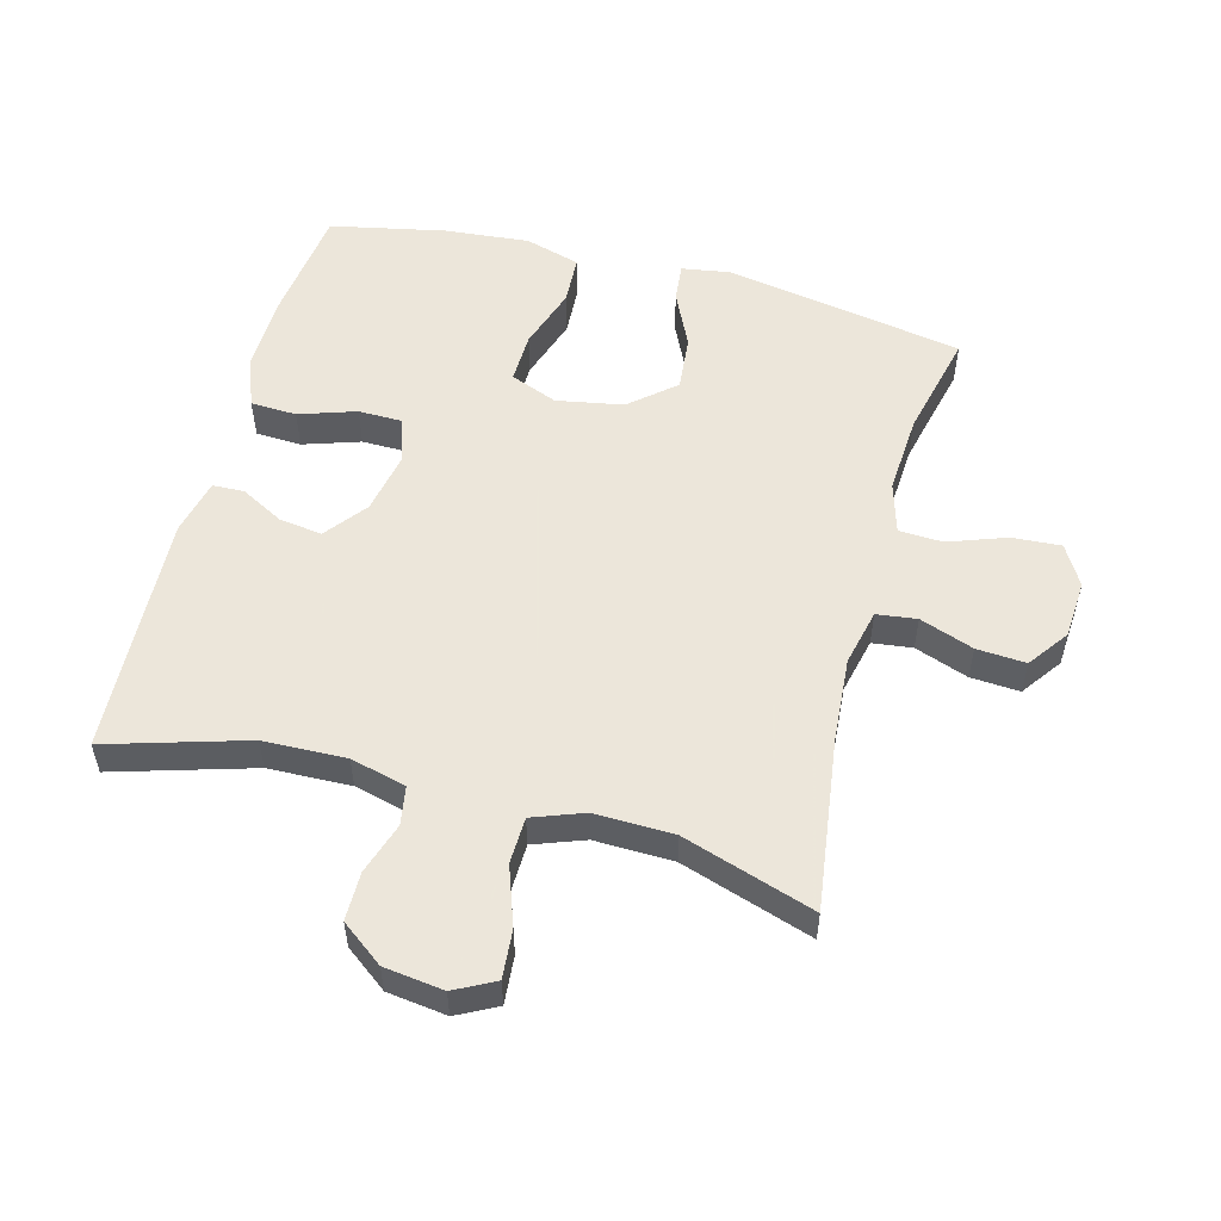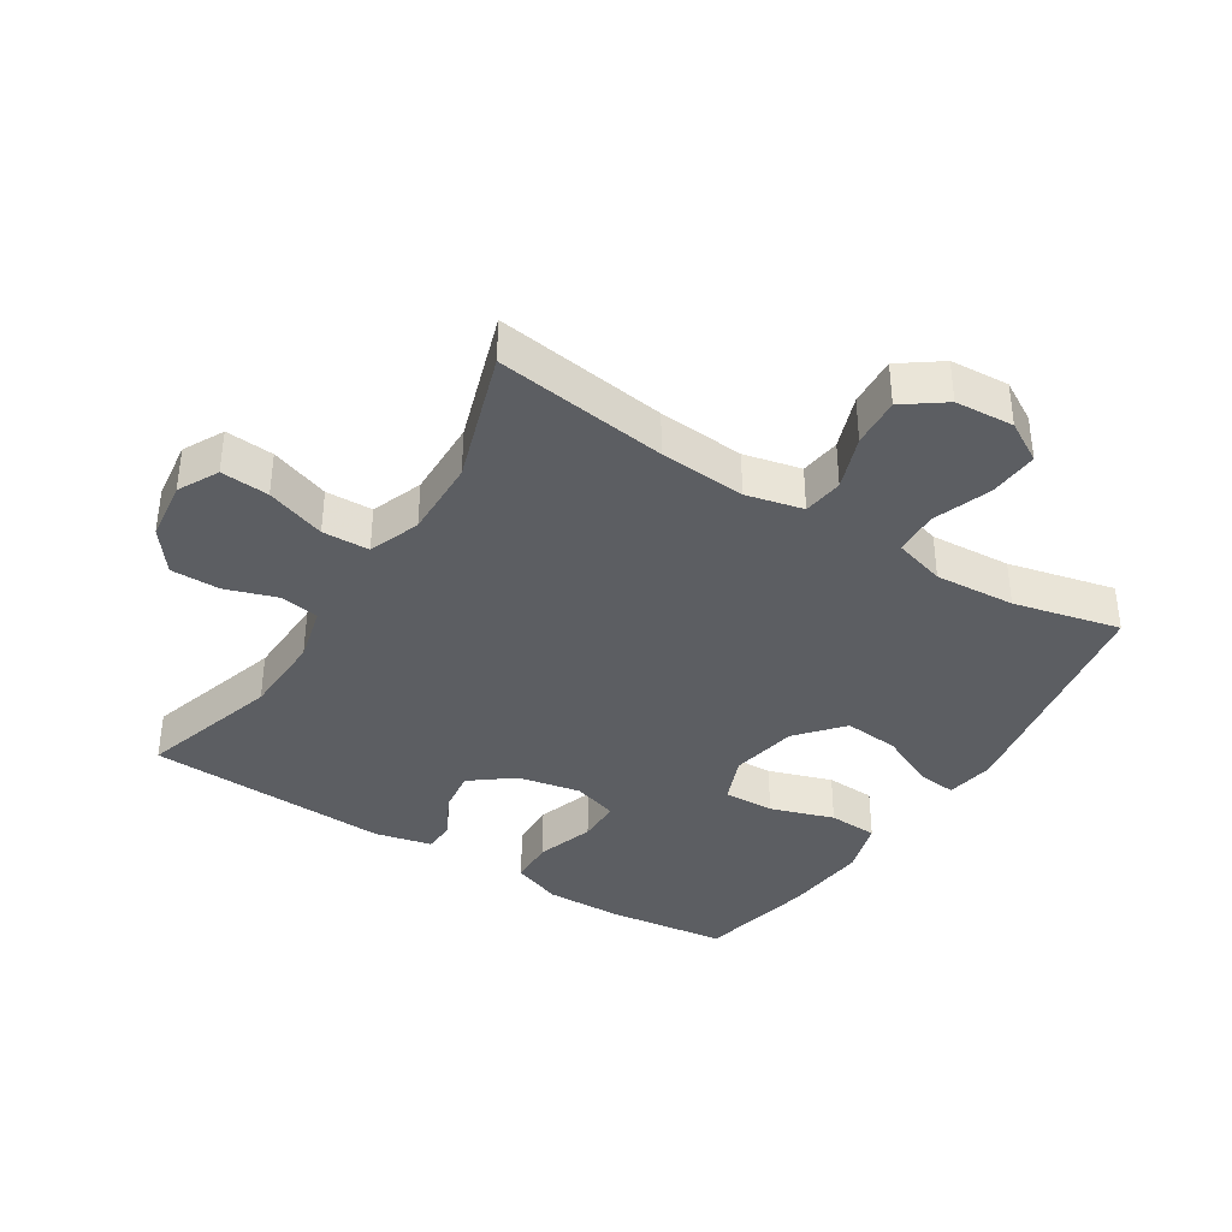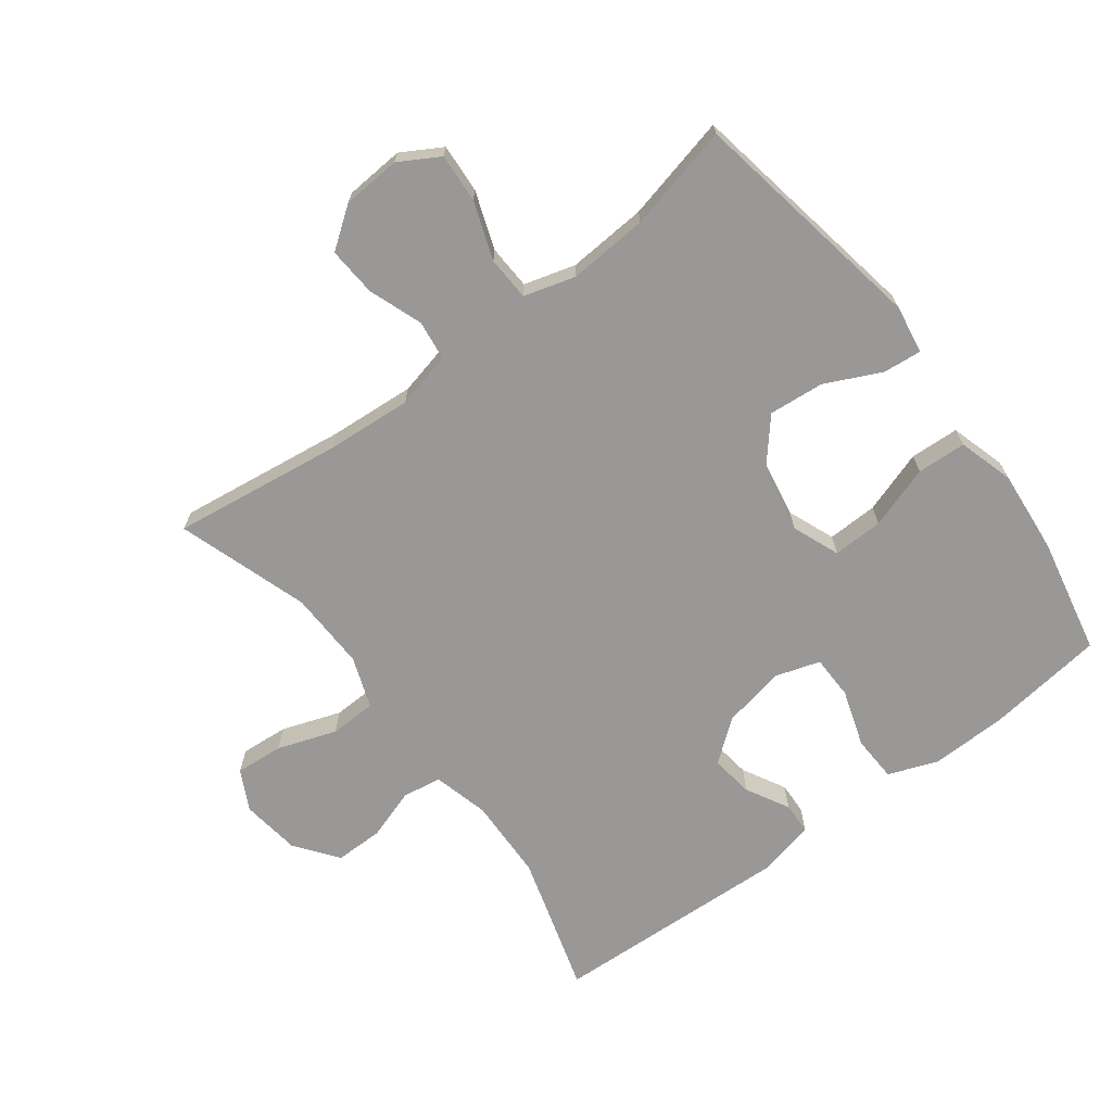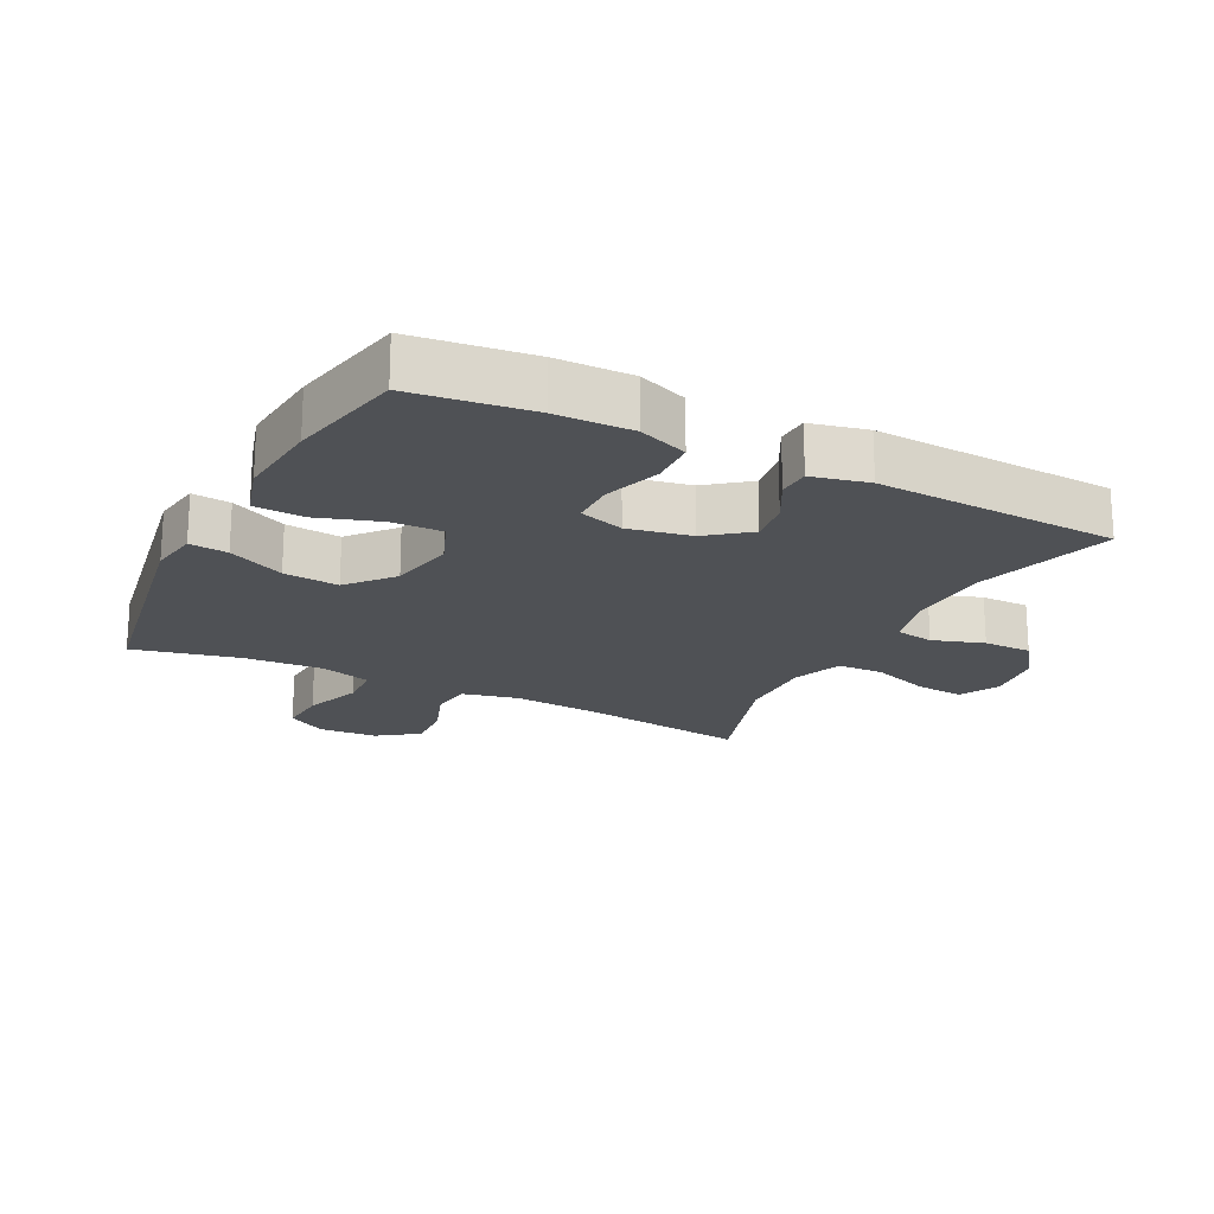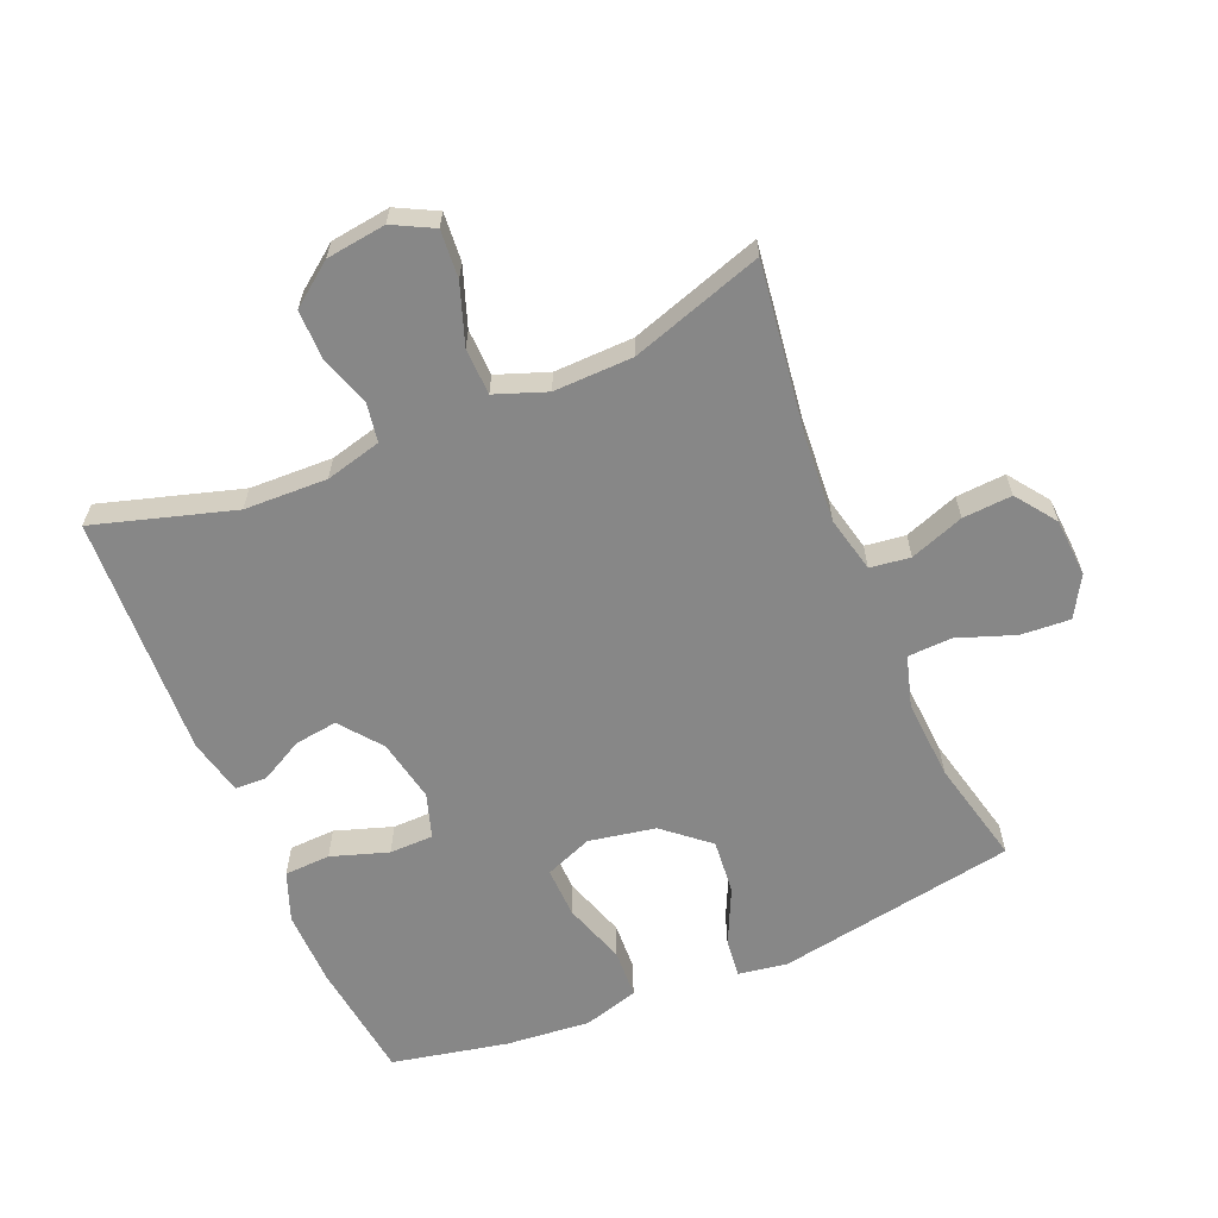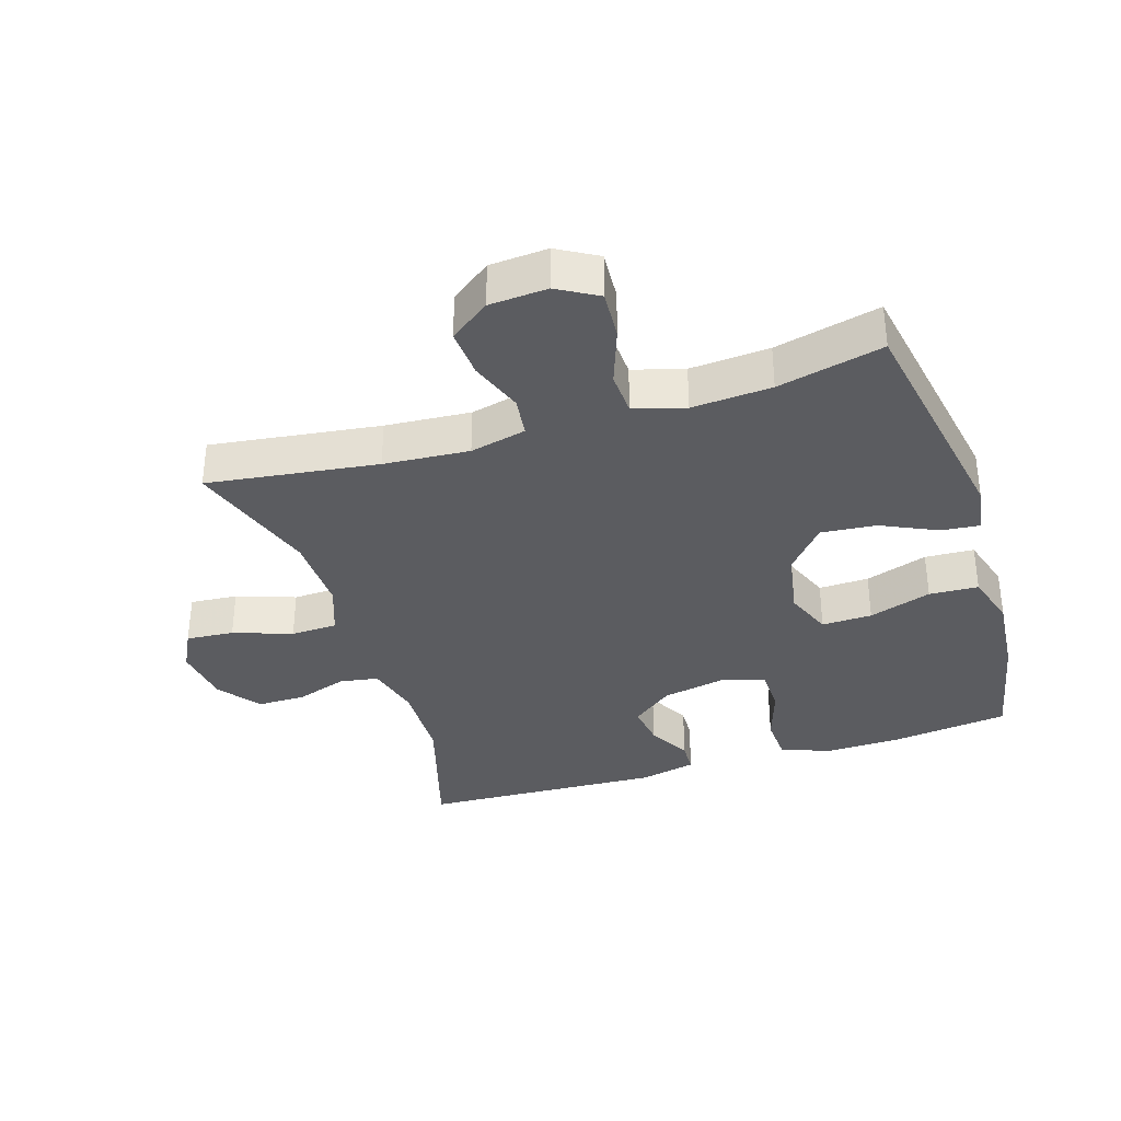
<metadata>
{"format":"obj","ext":"obj","renderer":"f3d","projection":"perspective","resolution":1024,"background":"white","views":[{"elev":54.2,"azim":-165.1,"up":"+Y"},{"elev":-37.7,"azim":-122.3,"up":"+Y"},{"elev":-68.7,"azim":-52.9,"up":"+Y"},{"elev":-19.8,"azim":63.0,"up":"+Y"},{"elev":-62.4,"azim":-157.1,"up":"+Y"},{"elev":-35.0,"azim":-72.3,"up":"+Y"}]}
</metadata>
<code>
v 0.5 0.07 -0.5
v 0.285 0.07 -0.436
v 0.157 0.07 -0.432
v 0.071 0.07 -0.454
v 0.061 0.07 -0.514
v 0.087 0.07 -0.593
v 0.087 0.07 -0.668
v 0.022 0.07 -0.717
v -0.07 0.07 -0.729
v -0.132 0.07 -0.697
v -0.126 0.07 -0.623
v -0.094 0.07 -0.532
v -0.096 0.07 -0.46
v -0.175 0.07 -0.431
v -0.297 0.07 -0.434
v -0.5 0.07 -0.5
v -0.464 0.07 -0.237
v -0.454 0.07 -0.105
v -0.474 0.07 -0.018
v -0.536 0.07 -0.01
v -0.619 0.07 -0.04
v -0.695 0.07 -0.045
v -0.74 0.07 0.017
v -0.746 0.07 0.107
v -0.71 0.07 0.169
v -0.634 0.07 0.164
v -0.545 0.07 0.132
v -0.477 0.07 0.135
v -0.454 0.07 0.214
v -0.462 0.07 0.337
v -0.5 0.07 0.5
v -0.13 0.07 0.565
v -0.055 0.07 0.553
v -0.061 0.07 0.494
v -0.102 0.07 0.407
v -0.11 0.07 0.322
v -0.041 0.07 0.263
v 0.062 0.07 0.244
v 0.135 0.07 0.273
v 0.133 0.07 0.351
v 0.101 0.07 0.448
v 0.105 0.07 0.524
v 0.19 0.07 0.549
v 0.321 0.07 0.537
v 0.5 0.07 0.5
v 0.523 0.07 0.316
v 0.525 0.07 0.199
v 0.496 0.07 0.123
v 0.425 0.07 0.12
v 0.337 0.07 0.149
v 0.269 0.07 0.148
v 0.247 0.07 0.079
v 0.266 0.07 -0.018
v 0.316 0.07 -0.082
v 0.382 0.07 -0.073
v 0.449 0.07 -0.037
v 0.498 0.07 -0.039
v 0.518 0.07 -0.126
v 0.5 0 -0.5
v 0.285 0 -0.436
v 0.157 0 -0.432
v 0.071 0 -0.454
v 0.061 0 -0.514
v 0.087 0 -0.593
v 0.087 0 -0.668
v 0.022 0 -0.717
v -0.07 0 -0.729
v -0.132 0 -0.697
v -0.126 0 -0.623
v -0.094 0 -0.532
v -0.096 0 -0.46
v -0.175 0 -0.431
v -0.297 0 -0.434
v -0.5 0 -0.5
v -0.464 0 -0.237
v -0.454 0 -0.105
v -0.474 0 -0.018
v -0.536 0 -0.01
v -0.619 0 -0.04
v -0.695 0 -0.045
v -0.74 0 0.017
v -0.746 0 0.107
v -0.71 0 0.169
v -0.634 0 0.164
v -0.545 0 0.132
v -0.477 0 0.135
v -0.454 0 0.214
v -0.462 0 0.337
v -0.5 0 0.5
v -0.13 0 0.565
v -0.055 0 0.553
v -0.061 0 0.494
v -0.102 0 0.407
v -0.11 0 0.322
v -0.041 0 0.263
v 0.062 0 0.244
v 0.135 0 0.273
v 0.133 0 0.351
v 0.101 0 0.448
v 0.105 0 0.524
v 0.19 0 0.549
v 0.321 0 0.537
v 0.5 0 0.5
v 0.523 0 0.316
v 0.525 0 0.199
v 0.496 0 0.123
v 0.425 0 0.12
v 0.337 0 0.149
v 0.269 0 0.148
v 0.247 0 0.079
v 0.266 0 -0.018
v 0.316 0 -0.082
v 0.382 0 -0.073
v 0.449 0 -0.037
v 0.498 0 -0.039
v 0.518 0 -0.126
f 55 56 57 58
f 54 55 58 1
f 53 54 1 2
f 52 53 2 3
f 47 48 49 50
f 47 50 51
f 46 47 51
f 45 46 51
f 44 45 51
f 43 44 51 52
f 40 41 42 43
f 39 40 43 52
f 32 33 34 35
f 30 31 32 35
f 29 30 35 36
f 28 29 36 37
f 24 25 26 27
f 24 27 28
f 23 24 28
f 20 21 22 23
f 19 20 23 28
f 18 19 28 37
f 15 16 17
f 14 15 17 18
f 13 14 18 37
f 9 10 11 12
f 5 6 7 8
f 4 5 8 9
f 39 52 3 4
f 38 39 4 9
f 13 37 38
f 9 12 13 38
f 116 115 114 113
f 59 116 113 112
f 60 59 112 111
f 61 60 111 110
f 108 107 106 105
f 109 108 105
f 109 105 104
f 109 104 103
f 109 103 102
f 110 109 102 101
f 101 100 99 98
f 110 101 98 97
f 93 92 91 90
f 93 90 89 88
f 94 93 88 87
f 95 94 87 86
f 85 84 83 82
f 86 85 82
f 86 82 81
f 81 80 79 78
f 86 81 78 77
f 95 86 77 76
f 75 74 73
f 76 75 73 72
f 95 76 72 71
f 70 69 68 67
f 66 65 64 63
f 67 66 63 62
f 62 61 110 97
f 67 62 97 96
f 96 95 71
f 96 71 70 67
f 1 59 60 2
f 2 60 61 3
f 3 61 62 4
f 4 62 63 5
f 5 63 64 6
f 6 64 65 7
f 7 65 66 8
f 8 66 67 9
f 9 67 68 10
f 10 68 69 11
f 11 69 70 12
f 12 70 71 13
f 13 71 72 14
f 14 72 73 15
f 15 73 74 16
f 16 74 75 17
f 17 75 76 18
f 18 76 77 19
f 19 77 78 20
f 20 78 79 21
f 21 79 80 22
f 22 80 81 23
f 23 81 82 24
f 24 82 83 25
f 25 83 84 26
f 26 84 85 27
f 27 85 86 28
f 28 86 87 29
f 29 87 88 30
f 30 88 89 31
f 31 89 90 32
f 32 90 91 33
f 33 91 92 34
f 34 92 93 35
f 35 93 94 36
f 36 94 95 37
f 37 95 96 38
f 38 96 97 39
f 39 97 98 40
f 40 98 99 41
f 41 99 100 42
f 42 100 101 43
f 43 101 102 44
f 44 102 103 45
f 45 103 104 46
f 46 104 105 47
f 47 105 106 48
f 48 106 107 49
f 49 107 108 50
f 50 108 109 51
f 51 109 110 52
f 52 110 111 53
f 53 111 112 54
f 54 112 113 55
f 55 113 114 56
f 56 114 115 57
f 57 115 116 58
f 58 116 59 1

</code>
